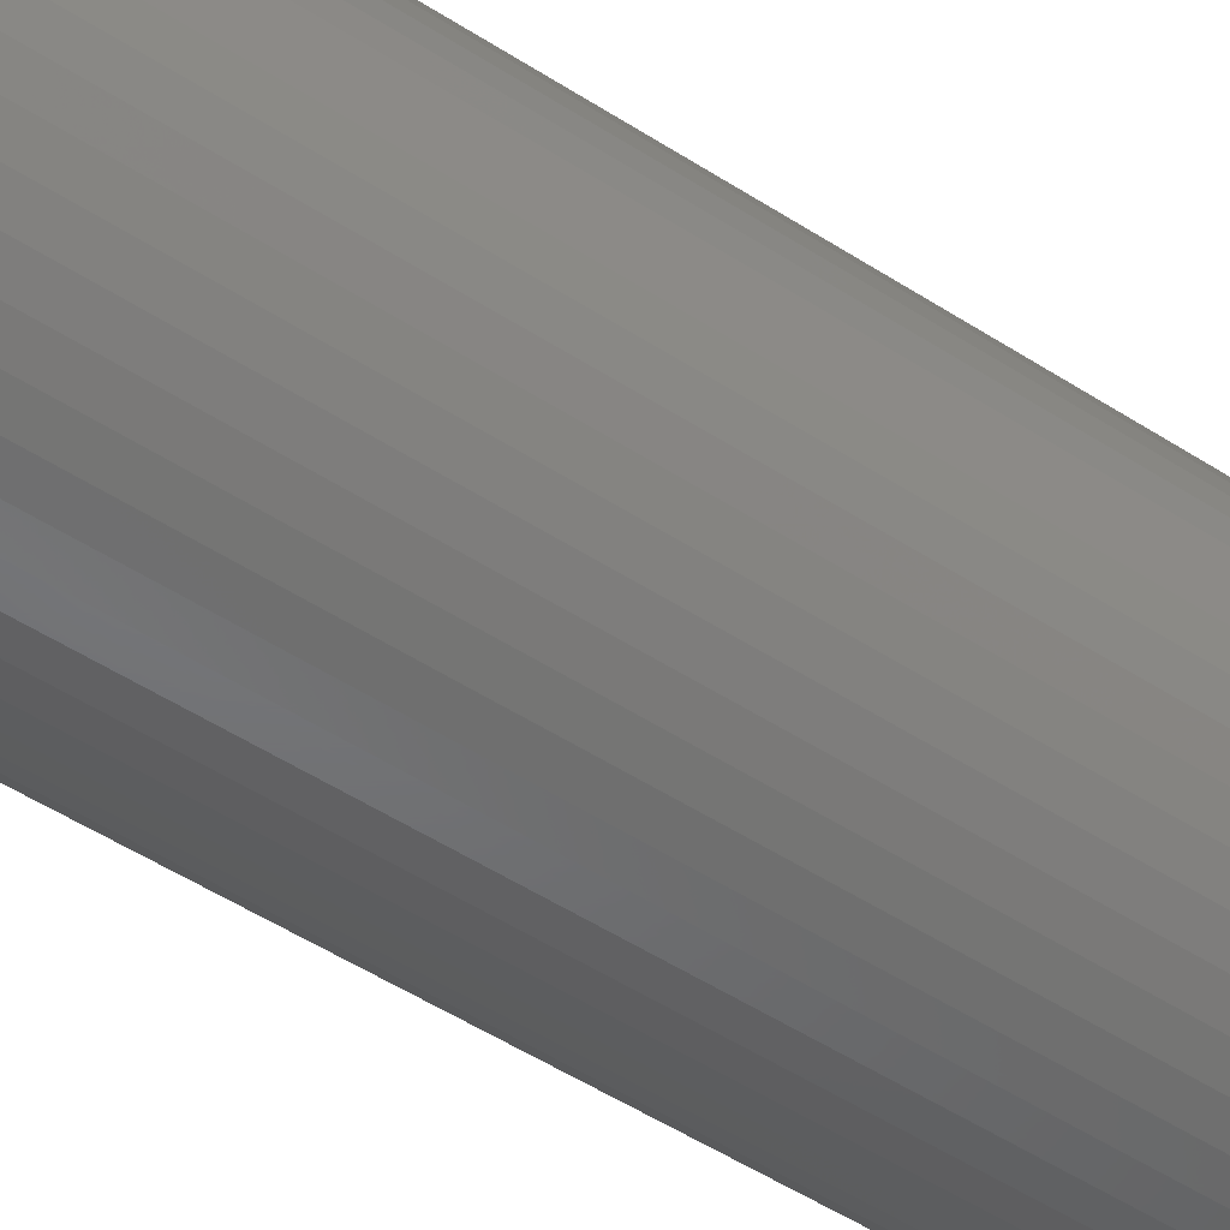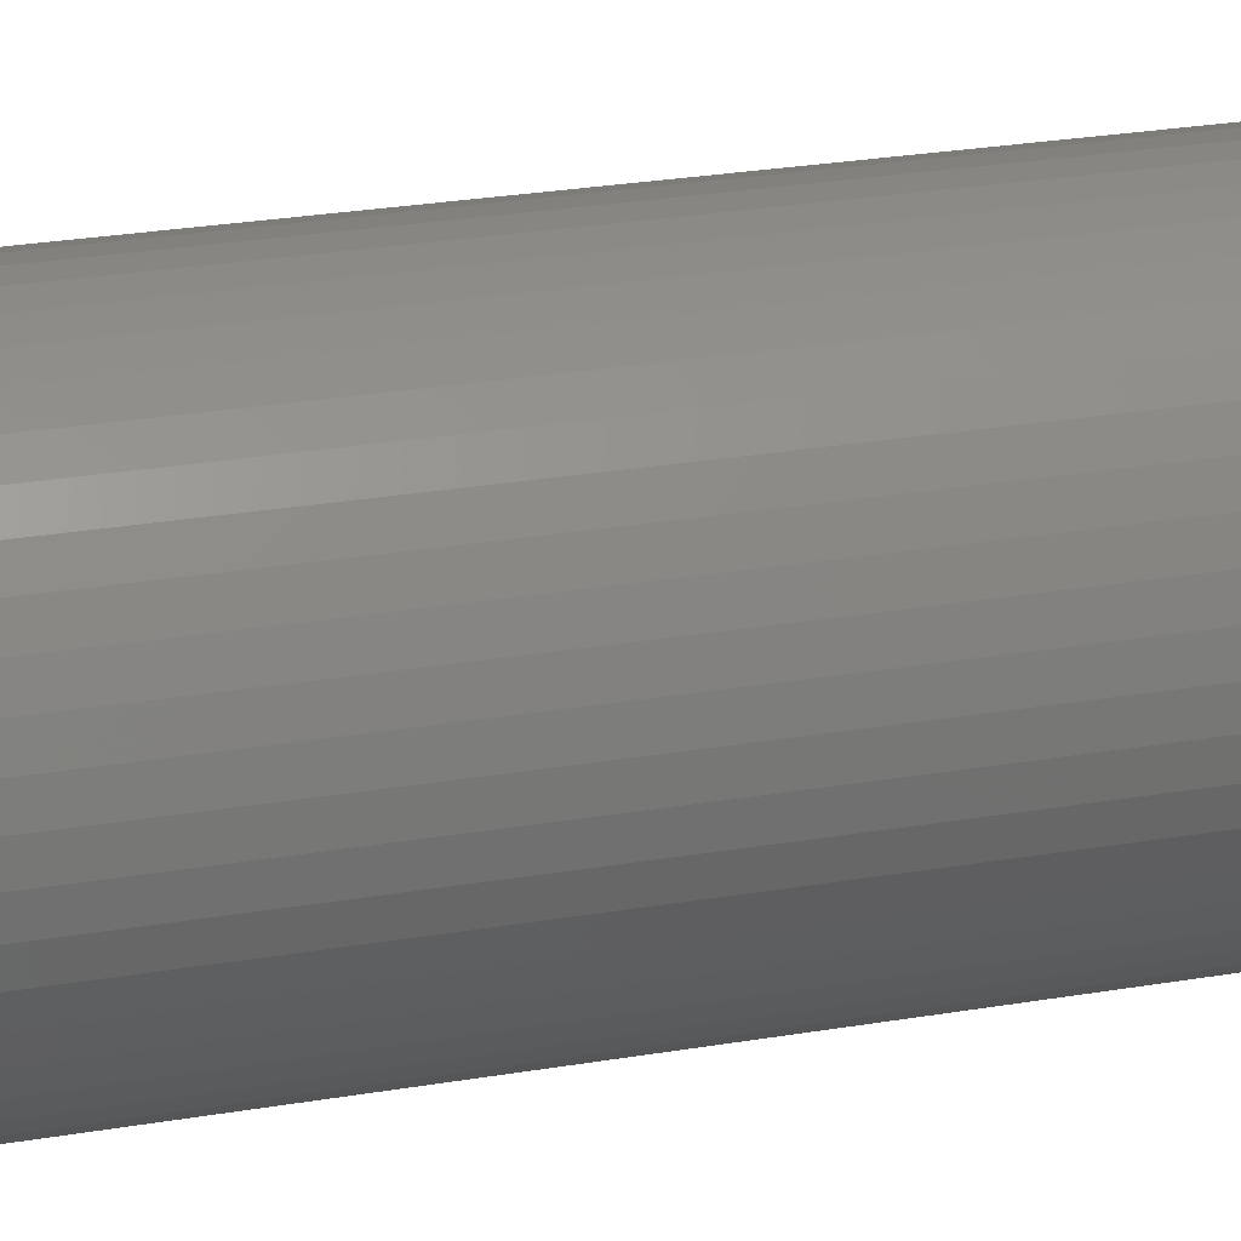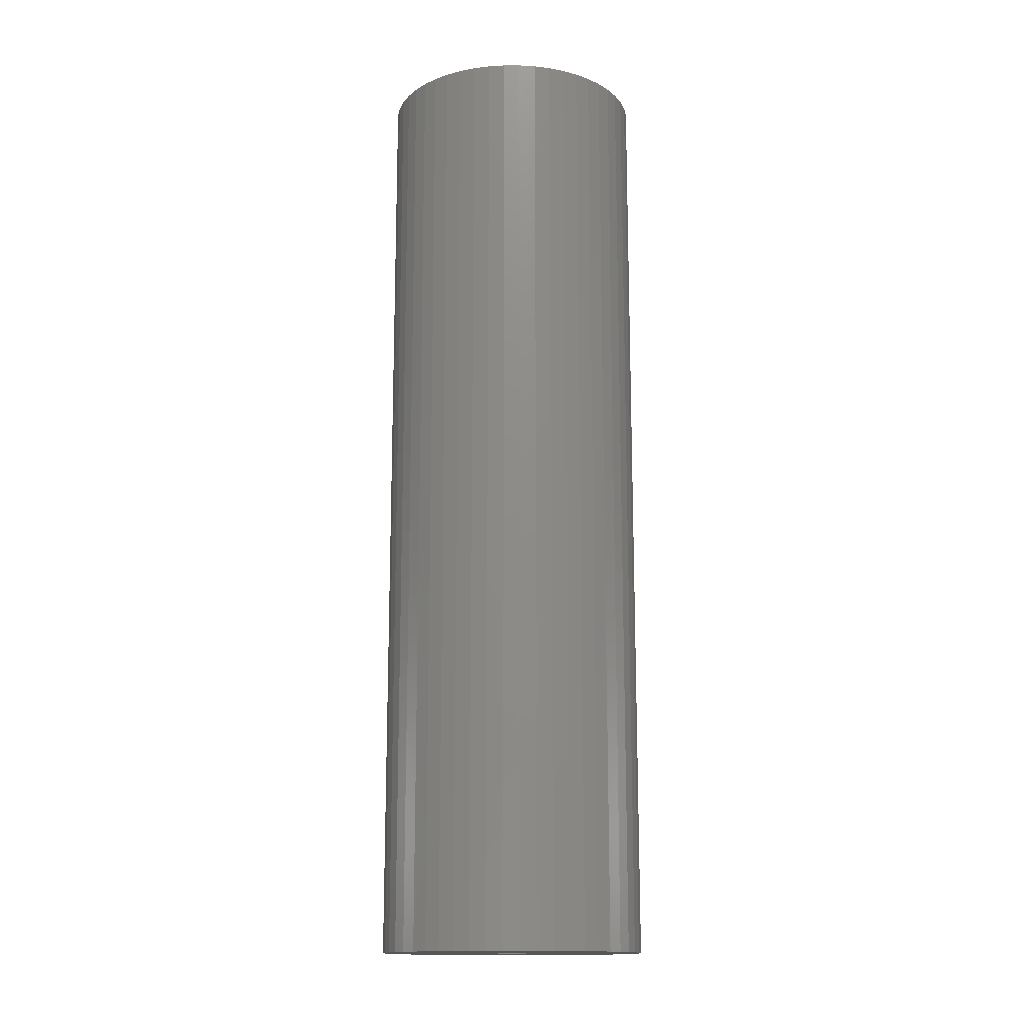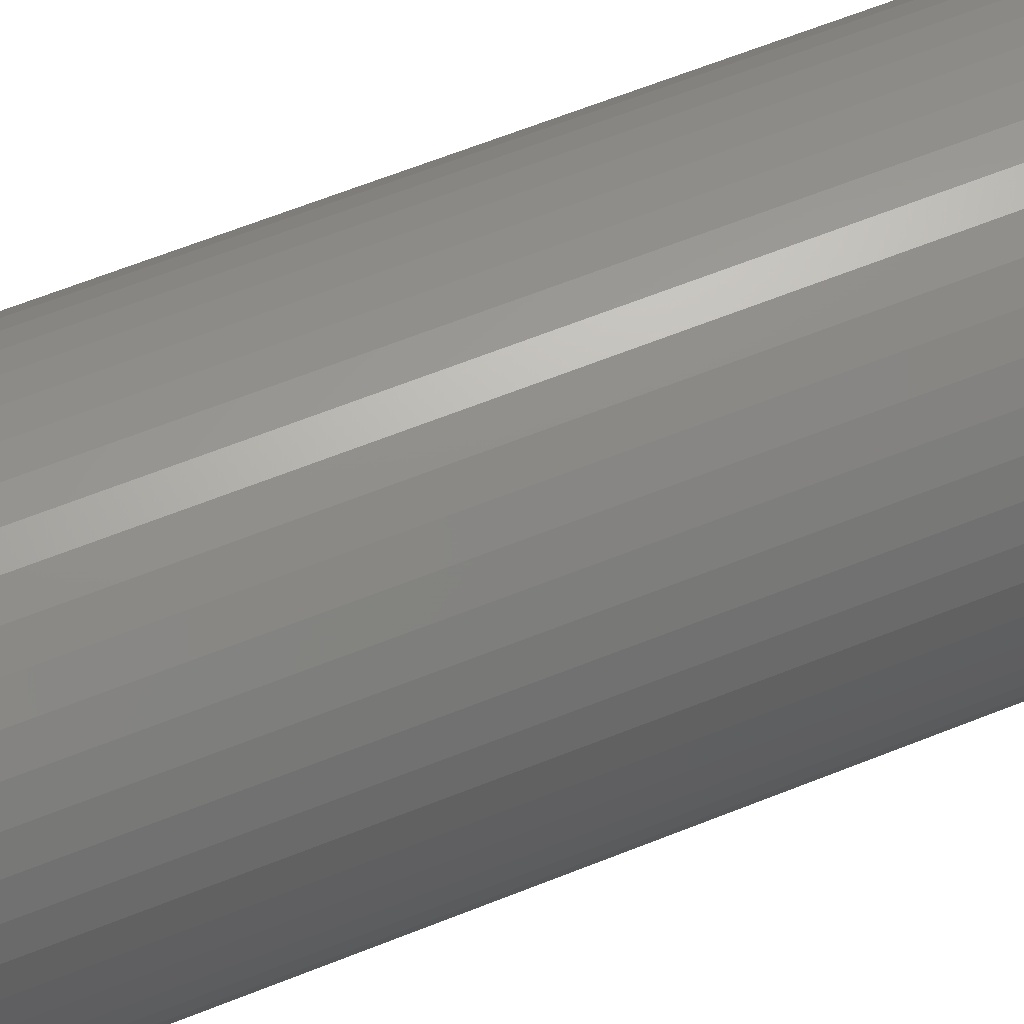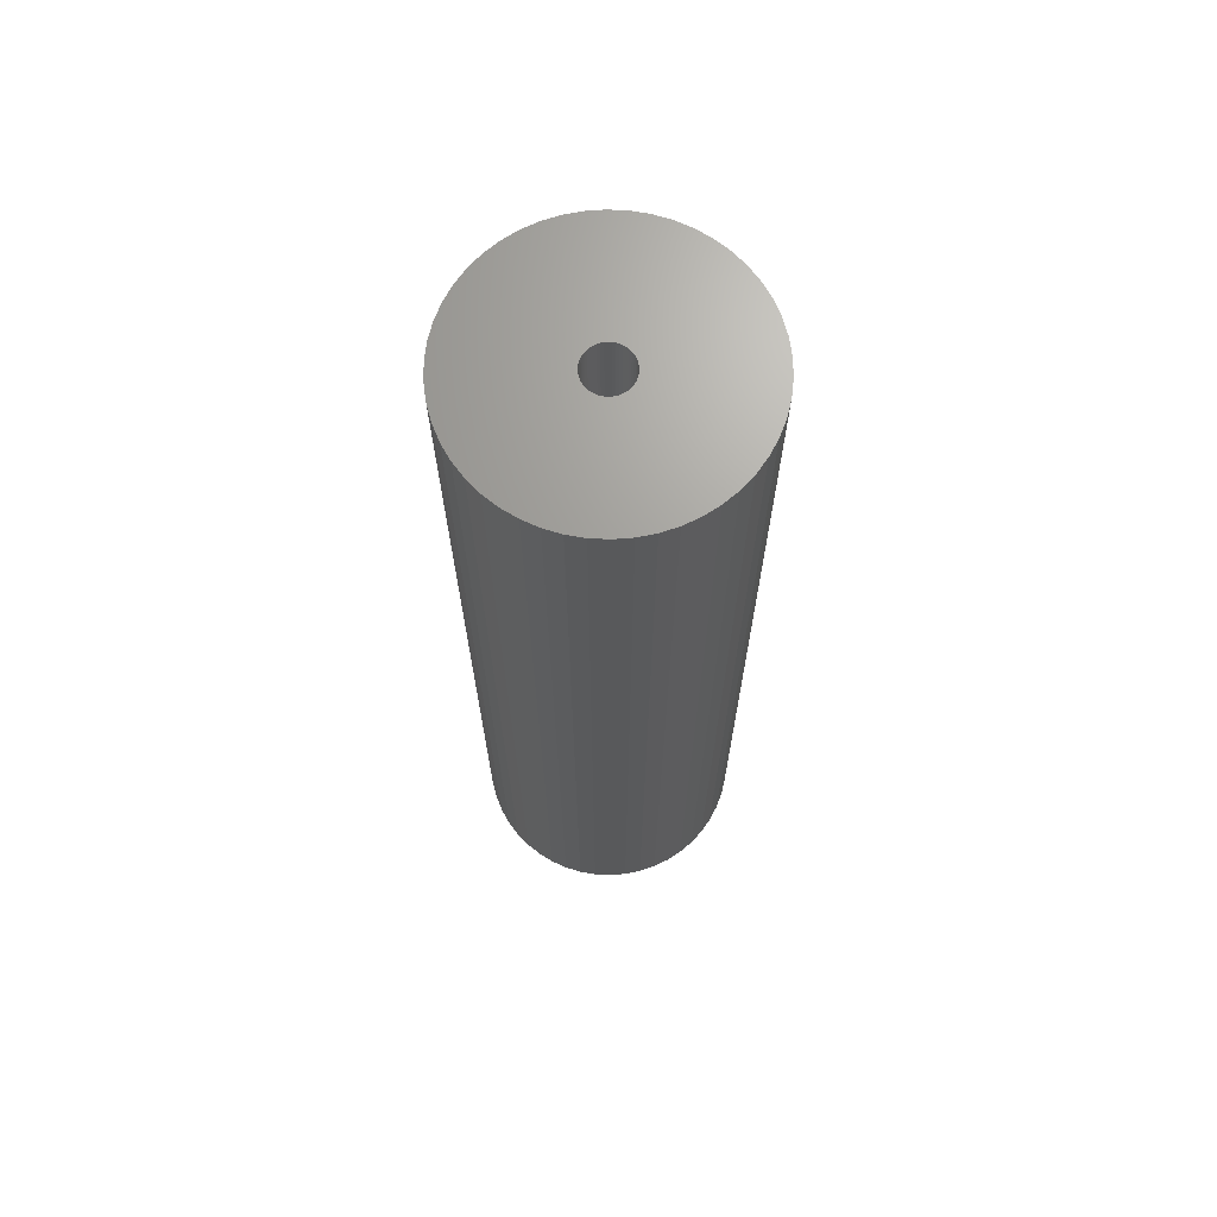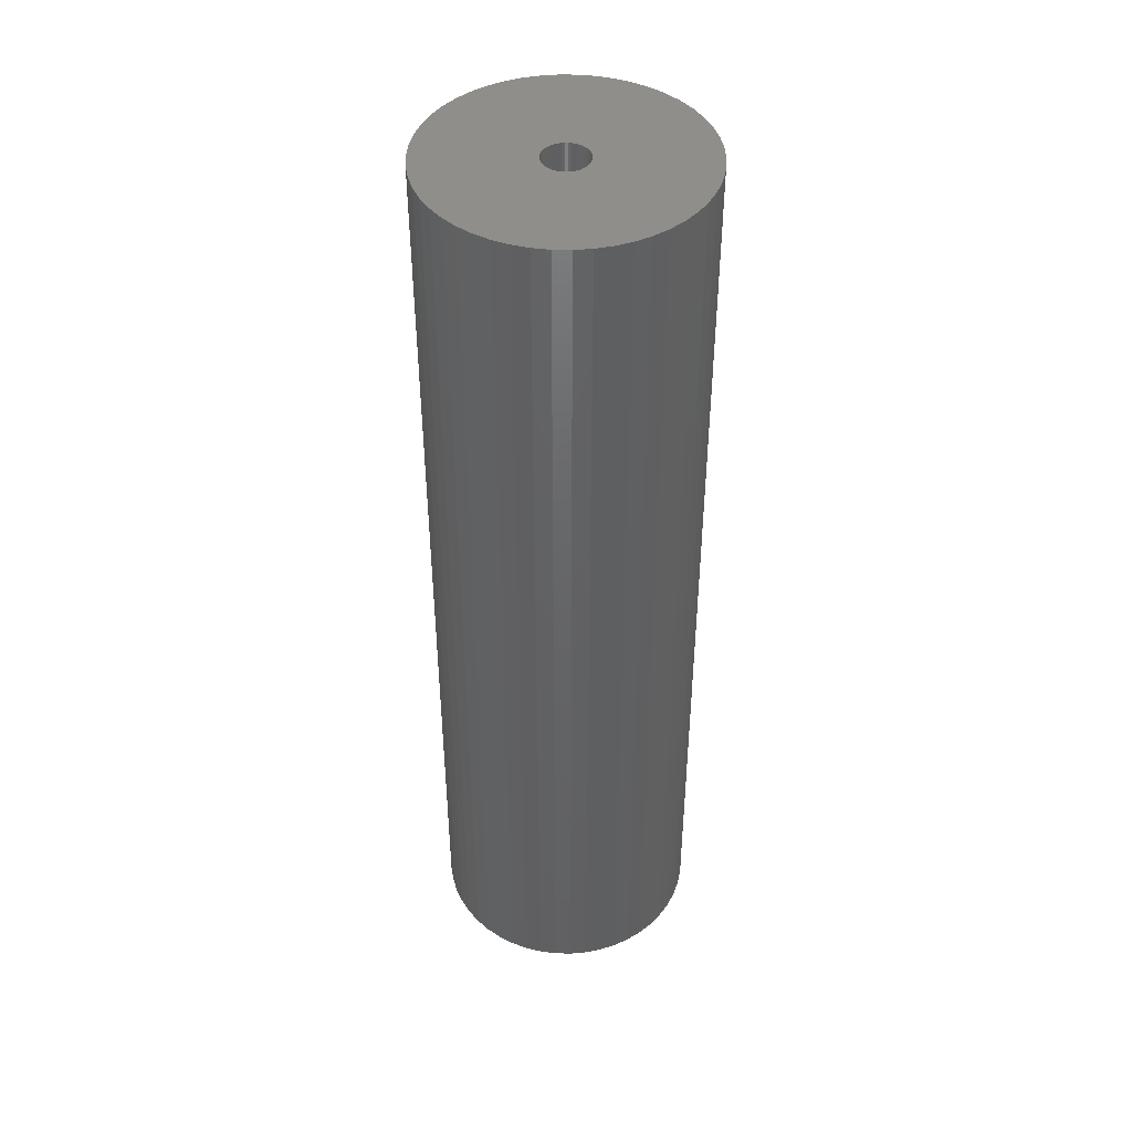
<metadata>
{"format":"stl","ext":"stl","renderer":"f3d","projection":"perspective","resolution":1024,"background":"white","views":[{"elev":-49.4,"azim":54.1,"up":"+Y"},{"elev":23.5,"azim":73.3,"up":"+Y"},{"elev":-14.9,"azim":7.3,"up":"+Z"},{"elev":60.1,"azim":-112.7,"up":"+Y"},{"elev":68.6,"azim":-18.8,"up":"+Z"},{"elev":44.0,"azim":95.0,"up":"+Z"}]}
</metadata>
<code>
# stl→obj: 200 verts, 400 faces
v 12 0 42.5
v 11.91 1.504 -42.5
v 11.91 1.504 42.5
v 12 0 -42.5
v -12 0 -42.5
v -11.91 1.504 42.5
v -11.91 1.504 -42.5
v -12 0 42.5
v 0.7535 11.98 -42.5
v -0.7535 11.98 42.5
v 0.7535 11.98 42.5
v -0.7535 11.98 -42.5
v -0.7535 -11.98 -42.5
v 0.7535 -11.98 42.5
v -0.7535 -11.98 42.5
v 0.7535 -11.98 -42.5
v 8.748 8.215 -42.5
v 7.649 9.246 42.5
v 8.748 8.215 42.5
v 7.649 9.246 -42.5
v -7.649 9.246 -42.5
v -8.748 8.215 42.5
v -7.649 9.246 42.5
v -8.748 8.215 -42.5
v -3.708 11.41 -42.5
v -5.109 10.86 42.5
v -3.708 11.41 42.5
v -5.109 10.86 -42.5
v 9.708 -7.053 42.5
v 10.52 -5.781 -42.5
v 10.52 -5.781 42.5
v 9.708 -7.053 -42.5
v 11.16 4.417 42.5
v 10.52 5.781 -42.5
v 10.52 5.781 42.5
v 11.16 4.417 -42.5
v 11.62 2.984 -42.5
v 11.62 2.984 42.5
v 9.708 7.053 -42.5
v 9.708 7.053 42.5
v 5.109 10.86 -42.5
v 3.708 11.41 42.5
v 5.109 10.86 42.5
v 3.708 11.41 -42.5
v 2.249 11.79 42.5
v 2.249 11.79 -42.5
v 6.43 10.13 -42.5
v 6.43 10.13 42.5
v -11.16 4.417 -42.5
v -10.52 5.781 42.5
v -10.52 5.781 -42.5
v -11.16 4.417 42.5
v -9.708 7.053 -42.5
v -9.708 7.053 42.5
v -11.62 2.984 -42.5
v -11.62 2.984 42.5
v -2.249 11.79 42.5
v -2.249 11.79 -42.5
v 2.249 -11.79 42.5
v 2.249 -11.79 -42.5
v 2 0 42.5
v 1.984 0.2507 42.5
v 11.91 -1.504 42.5
v 1.937 0.4974 42.5
v 1.984 -0.2507 42.5
v 1.86 0.7362 42.5
v 11.62 -2.984 42.5
v 1.753 0.9635 42.5
v 1.937 -0.4974 42.5
v 1.618 1.176 42.5
v 11.16 -4.417 42.5
v 1.458 1.369 42.5
v 1.86 -0.7362 42.5
v 1.275 1.541 42.5
v 1.072 1.689 42.5
v 1.753 -0.9635 42.5
v 0.8516 1.81 42.5
v 0.618 1.902 42.5
v 1.618 -1.176 42.5
v 8.748 -8.215 42.5
v 0.3748 1.965 42.5
v 0.1256 1.996 42.5
v -0.1256 1.996 42.5
v -0.3748 1.965 42.5
v -0.618 1.902 42.5
v -0.8516 1.81 42.5
v -1.072 1.689 42.5
v -6.43 10.13 42.5
v -1.275 1.541 42.5
v -1.458 1.369 42.5
v -1.618 1.176 42.5
v 1.458 -1.369 42.5
v 7.649 -9.246 42.5
v 1.275 -1.541 42.5
v 6.43 -10.13 42.5
v 1.072 -1.689 42.5
v 5.109 -10.86 42.5
v 0.8516 -1.81 42.5
v 3.708 -11.41 42.5
v 0.618 -1.902 42.5
v 0.3748 -1.965 42.5
v 0.1256 -1.996 42.5
v -0.1256 -1.996 42.5
v -0.3748 -1.965 42.5
v -2.249 -11.79 42.5
v -0.618 -1.902 42.5
v -3.708 -11.41 42.5
v -0.8516 -1.81 42.5
v -5.109 -10.86 42.5
v -1.072 -1.689 42.5
v -6.43 -10.13 42.5
v -1.275 -1.541 42.5
v -7.649 -9.246 42.5
v -1.458 -1.369 42.5
v -8.748 -8.215 42.5
v -1.618 -1.176 42.5
v -9.708 -7.053 42.5
v -1.753 -0.9635 42.5
v -10.52 -5.781 42.5
v -1.86 -0.7362 42.5
v -11.16 -4.417 42.5
v -1.937 -0.4974 42.5
v -11.62 -2.984 42.5
v -1.984 -0.2507 42.5
v -11.91 -1.504 42.5
v -2 0 42.5
v -1.753 0.9635 42.5
v -1.86 0.7362 42.5
v -1.937 0.4974 42.5
v -1.984 0.2507 42.5
v -6.43 10.13 -42.5
v 11.91 -1.504 -42.5
v 8.748 -8.215 -42.5
v 11.62 -2.984 -42.5
v 11.16 -4.417 -42.5
v -8.748 -8.215 -42.5
v -7.649 -9.246 -42.5
v -10.52 -5.781 -42.5
v -11.16 -4.417 -42.5
v -9.708 -7.053 -42.5
v 2 0 -42.5
v 1.984 -0.2507 -42.5
v 1.937 -0.4974 -42.5
v 1.984 0.2507 -42.5
v 1.86 -0.7362 -42.5
v 1.753 -0.9635 -42.5
v 1.937 0.4974 -42.5
v 1.618 -1.176 -42.5
v 1.458 -1.369 -42.5
v 7.649 -9.246 -42.5
v 1.86 0.7362 -42.5
v 1.275 -1.541 -42.5
v 6.43 -10.13 -42.5
v 1.072 -1.689 -42.5
v 5.109 -10.86 -42.5
v 1.753 0.9635 -42.5
v 0.8516 -1.81 -42.5
v 3.708 -11.41 -42.5
v 0.618 -1.902 -42.5
v 1.618 1.176 -42.5
v 0.3748 -1.965 -42.5
v 0.1256 -1.996 -42.5
v -0.1256 -1.996 -42.5
v -0.3748 -1.965 -42.5
v -2.249 -11.79 -42.5
v -0.618 -1.902 -42.5
v -3.708 -11.41 -42.5
v -0.8516 -1.81 -42.5
v -5.109 -10.86 -42.5
v -1.072 -1.689 -42.5
v -6.43 -10.13 -42.5
v -1.275 -1.541 -42.5
v -1.458 -1.369 -42.5
v -1.618 -1.176 -42.5
v 1.458 1.369 -42.5
v 1.275 1.541 -42.5
v 1.072 1.689 -42.5
v 0.8516 1.81 -42.5
v 0.618 1.902 -42.5
v 0.3748 1.965 -42.5
v 0.1256 1.996 -42.5
v -0.1256 1.996 -42.5
v -0.3748 1.965 -42.5
v -0.618 1.902 -42.5
v -0.8516 1.81 -42.5
v -1.072 1.689 -42.5
v -1.275 1.541 -42.5
v -1.458 1.369 -42.5
v -1.618 1.176 -42.5
v -1.753 0.9635 -42.5
v -1.86 0.7362 -42.5
v -1.937 0.4974 -42.5
v -1.984 0.2507 -42.5
v -2 0 -42.5
v -1.753 -0.9635 -42.5
v -1.86 -0.7362 -42.5
v -1.937 -0.4974 -42.5
v -11.62 -2.984 -42.5
v -1.984 -0.2507 -42.5
v -11.91 -1.504 -42.5
f 1 2 3
f 2 1 4
f 5 6 7
f 6 5 8
f 9 10 11
f 10 9 12
f 13 14 15
f 14 13 16
f 17 18 19
f 18 17 20
f 21 22 23
f 22 21 24
f 25 26 27
f 26 25 28
f 29 30 31
f 30 29 32
f 33 34 35
f 34 33 36
f 3 37 38
f 37 3 2
f 35 39 40
f 39 35 34
f 41 42 43
f 42 41 44
f 44 45 42
f 45 44 46
f 47 43 48
f 43 47 41
f 49 50 51
f 50 49 52
f 53 22 24
f 22 53 54
f 55 52 49
f 52 55 56
f 12 57 10
f 57 12 58
f 16 59 14
f 59 16 60
f 38 36 33
f 36 38 37
f 40 17 19
f 17 40 39
f 46 11 45
f 11 46 9
f 20 48 18
f 48 20 47
f 51 54 53
f 54 51 50
f 7 56 55
f 56 7 6
f 61 1 3
f 62 3 38
f 1 61 63
f 64 38 33
f 65 63 61
f 66 33 35
f 63 65 67
f 68 35 40
f 69 67 65
f 70 40 19
f 67 69 71
f 72 19 18
f 73 71 69
f 74 18 48
f 71 73 31
f 75 48 43
f 76 31 73
f 77 43 42
f 31 76 29
f 78 42 45
f 79 29 76
f 29 79 80
f 3 62 61
f 38 64 62
f 33 66 64
f 35 68 66
f 40 70 68
f 19 72 70
f 18 74 72
f 48 75 74
f 43 77 75
f 81 45 11
f 42 78 77
f 45 81 78
f 11 82 81
f 11 83 82
f 10 83 11
f 83 10 84
f 57 84 10
f 84 57 85
f 27 85 57
f 85 27 86
f 26 86 27
f 86 26 87
f 88 87 26
f 87 88 89
f 23 89 88
f 89 23 90
f 90 22 91
f 22 90 23
f 92 80 79
f 80 92 93
f 94 93 92
f 93 94 95
f 96 95 94
f 95 96 97
f 98 97 96
f 97 98 99
f 100 99 98
f 99 100 59
f 101 59 100
f 59 101 14
f 102 14 101
f 103 14 102
f 15 103 104
f 105 104 106
f 103 15 14
f 107 106 108
f 109 108 110
f 111 110 112
f 113 112 114
f 115 114 116
f 117 116 118
f 119 118 120
f 121 120 122
f 123 122 124
f 104 105 15
f 125 124 126
f 54 91 22
f 91 54 127
f 106 107 105
f 50 127 54
f 108 109 107
f 127 50 128
f 110 111 109
f 52 128 50
f 112 113 111
f 128 52 129
f 114 115 113
f 56 129 52
f 116 117 115
f 129 56 130
f 118 119 117
f 6 130 56
f 120 121 119
f 130 6 126
f 122 123 121
f 8 126 6
f 124 125 123
f 126 8 125
f 28 88 26
f 88 28 131
f 131 23 88
f 23 131 21
f 58 27 57
f 27 58 25
f 63 4 1
f 4 63 132
f 80 32 29
f 32 80 133
f 71 134 67
f 134 71 135
f 67 132 63
f 132 67 134
f 136 113 115
f 113 136 137
f 138 121 139
f 121 138 119
f 136 117 140
f 117 136 115
f 141 4 132
f 142 132 134
f 4 141 2
f 143 134 135
f 144 2 141
f 145 135 30
f 2 144 37
f 146 30 32
f 147 37 144
f 148 32 133
f 37 147 36
f 149 133 150
f 151 36 147
f 152 150 153
f 36 151 34
f 154 153 155
f 156 34 151
f 157 155 158
f 34 156 39
f 159 158 60
f 160 39 156
f 39 160 17
f 132 142 141
f 134 143 142
f 135 145 143
f 30 146 145
f 32 148 146
f 133 149 148
f 150 152 149
f 153 154 152
f 155 157 154
f 161 60 16
f 158 159 157
f 60 161 159
f 16 162 161
f 16 163 162
f 13 163 16
f 163 13 164
f 165 164 13
f 164 165 166
f 167 166 165
f 166 167 168
f 169 168 167
f 168 169 170
f 171 170 169
f 170 171 172
f 137 172 171
f 172 137 173
f 173 136 174
f 136 173 137
f 175 17 160
f 17 175 20
f 176 20 175
f 20 176 47
f 177 47 176
f 47 177 41
f 178 41 177
f 41 178 44
f 179 44 178
f 44 179 46
f 180 46 179
f 46 180 9
f 181 9 180
f 182 9 181
f 12 182 183
f 58 183 184
f 182 12 9
f 25 184 185
f 28 185 186
f 131 186 187
f 21 187 188
f 24 188 189
f 53 189 190
f 51 190 191
f 49 191 192
f 55 192 193
f 183 58 12
f 7 193 194
f 140 174 136
f 174 140 195
f 184 25 58
f 138 195 140
f 185 28 25
f 195 138 196
f 186 131 28
f 139 196 138
f 187 21 131
f 196 139 197
f 188 24 21
f 198 197 139
f 189 53 24
f 197 198 199
f 190 51 53
f 200 199 198
f 191 49 51
f 199 200 194
f 192 55 49
f 5 194 200
f 193 7 55
f 194 5 7
f 155 95 97
f 95 155 153
f 150 80 93
f 80 150 133
f 31 135 71
f 135 31 30
f 169 107 109
f 107 169 167
f 139 123 198
f 123 139 121
f 158 97 99
f 97 158 155
f 60 99 59
f 99 60 158
f 165 15 105
f 15 165 13
f 137 111 113
f 111 137 171
f 171 109 111
f 109 171 169
f 140 119 138
f 119 140 117
f 198 125 200
f 125 198 123
f 200 8 5
f 8 200 125
f 153 93 95
f 93 153 150
f 167 105 107
f 105 167 165
f 141 62 144
f 62 141 61
f 126 193 130
f 193 126 194
f 182 82 83
f 82 182 181
f 162 103 102
f 103 162 163
f 176 72 74
f 72 176 175
f 188 89 90
f 89 188 187
f 185 85 86
f 85 185 184
f 151 68 156
f 68 151 66
f 144 64 147
f 64 144 62
f 179 77 78
f 77 179 178
f 177 74 75
f 74 177 176
f 128 190 127
f 190 128 191
f 129 191 128
f 191 129 192
f 186 86 87
f 86 186 185
f 184 84 85
f 84 184 183
f 161 102 101
f 102 161 162
f 147 66 151
f 66 147 64
f 160 72 175
f 72 160 70
f 156 70 160
f 70 156 68
f 180 78 81
f 78 180 179
f 181 81 82
f 81 181 180
f 178 75 77
f 75 178 177
f 127 189 91
f 189 127 190
f 91 188 90
f 188 91 189
f 130 192 129
f 192 130 193
f 187 87 89
f 87 187 186
f 183 83 84
f 83 183 182
f 143 65 142
f 65 143 69
f 118 196 120
f 196 118 195
f 116 195 118
f 195 116 174
f 154 98 96
f 98 154 157
f 149 79 148
f 79 149 92
f 146 73 145
f 73 146 76
f 142 61 141
f 61 142 65
f 114 174 116
f 174 114 173
f 120 197 122
f 197 120 196
f 124 194 126
f 194 124 199
f 152 96 94
f 96 152 154
f 157 100 98
f 100 157 159
f 159 101 100
f 101 159 161
f 148 76 146
f 76 148 79
f 145 69 143
f 69 145 73
f 164 106 104
f 106 164 166
f 122 199 124
f 199 122 197
f 149 94 92
f 94 149 152
f 168 110 108
f 110 168 170
f 163 104 103
f 104 163 164
f 166 108 106
f 108 166 168
f 170 112 110
f 112 170 172
f 172 114 112
f 114 172 173

</code>
